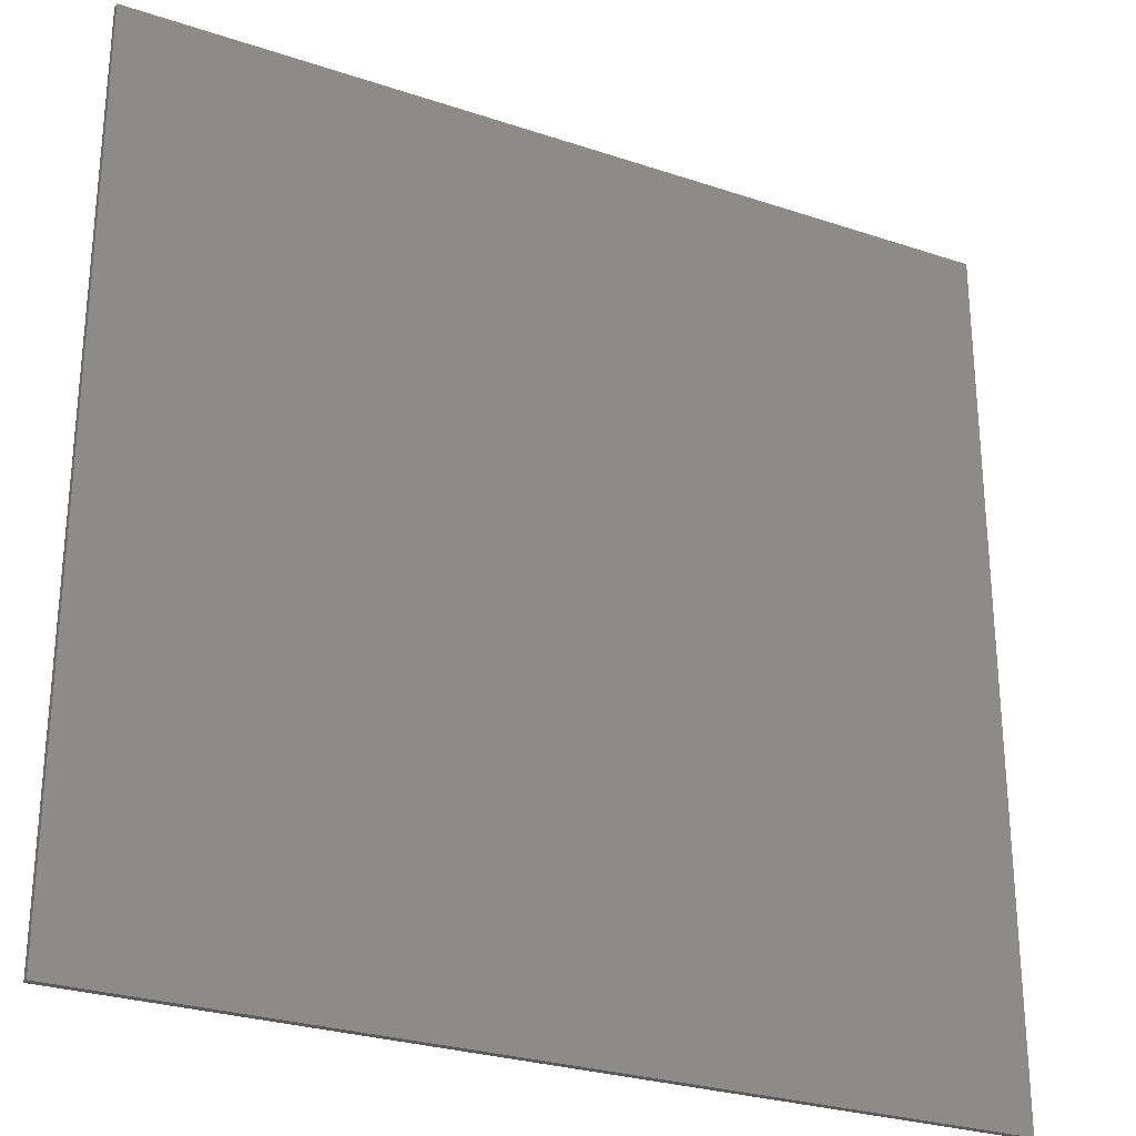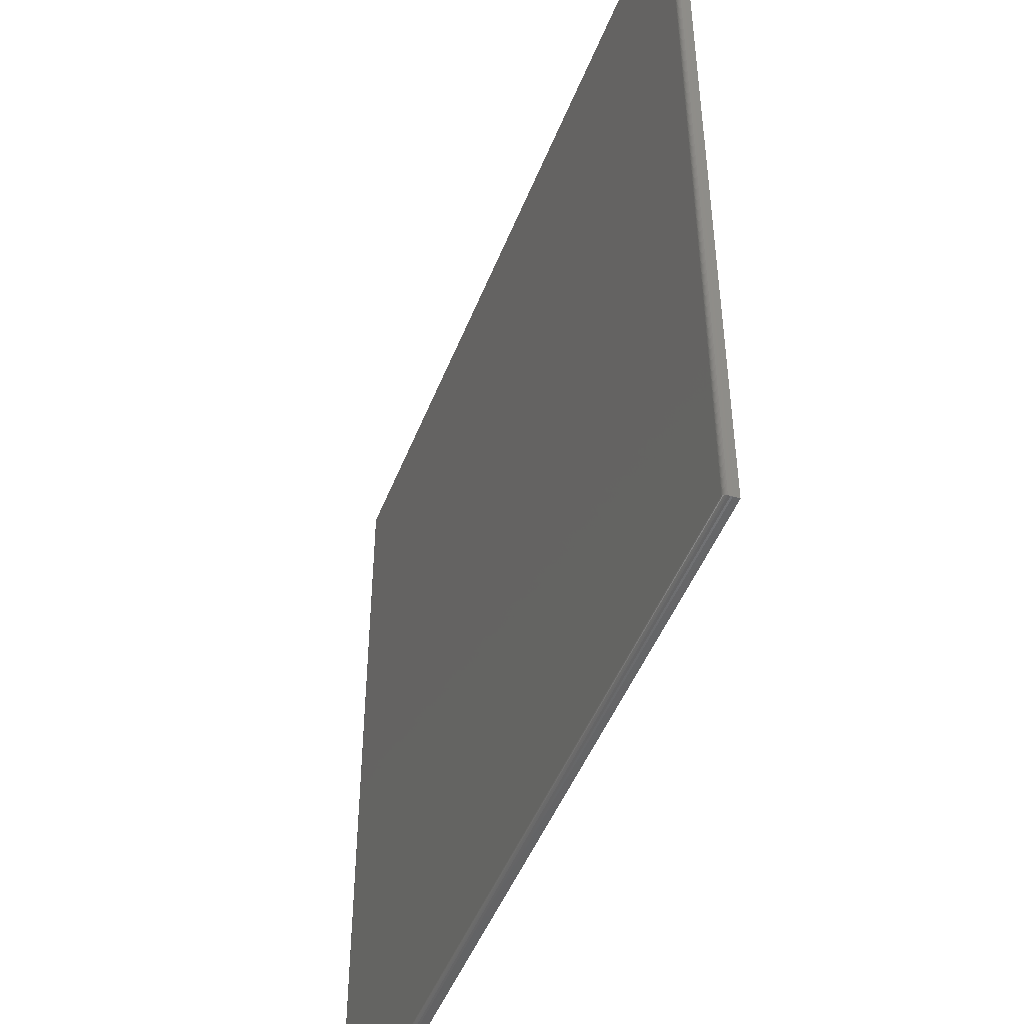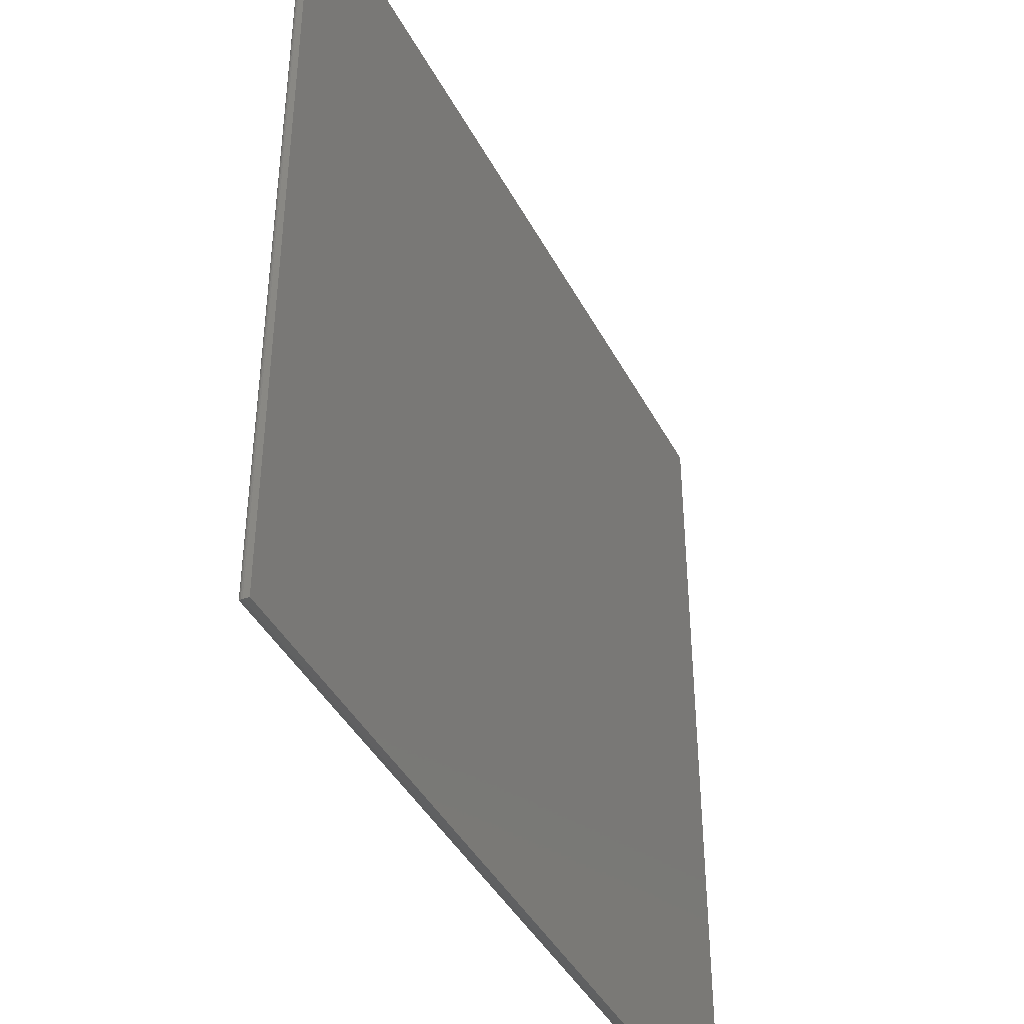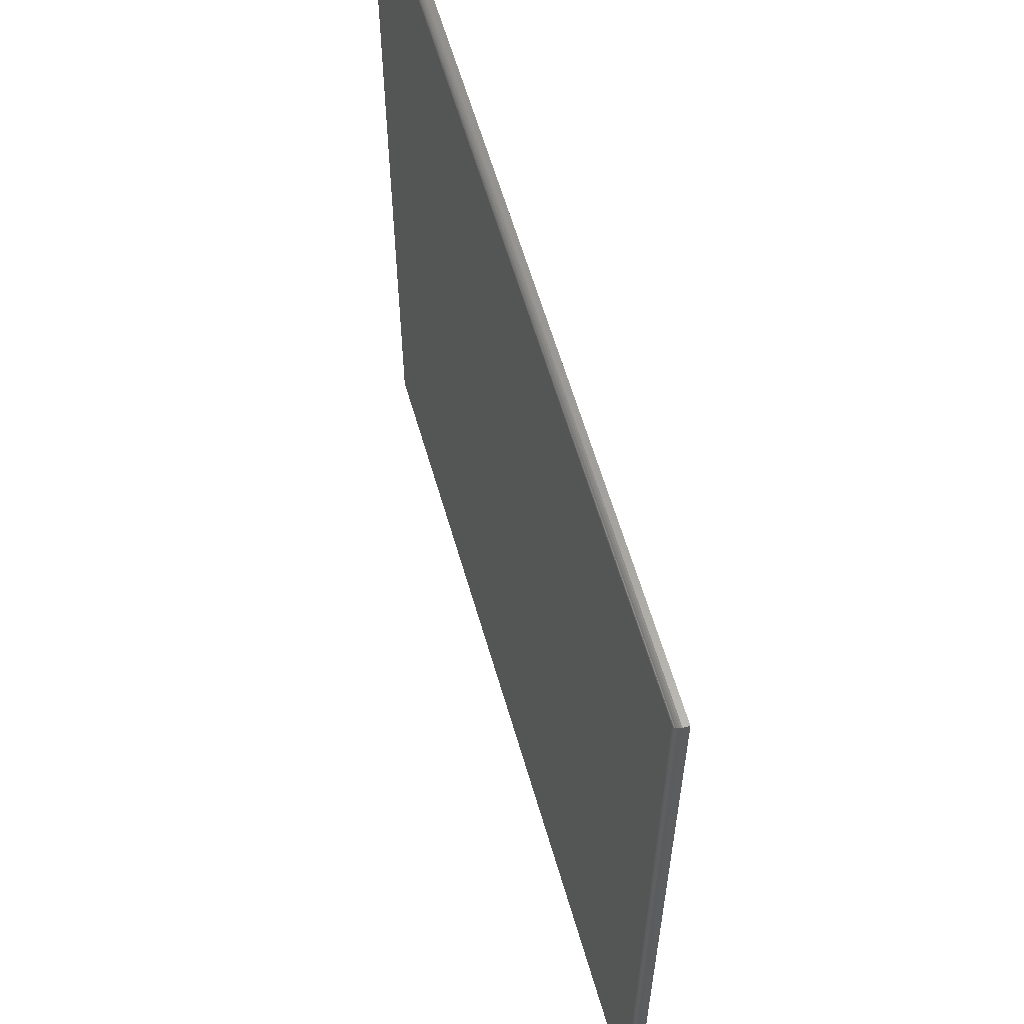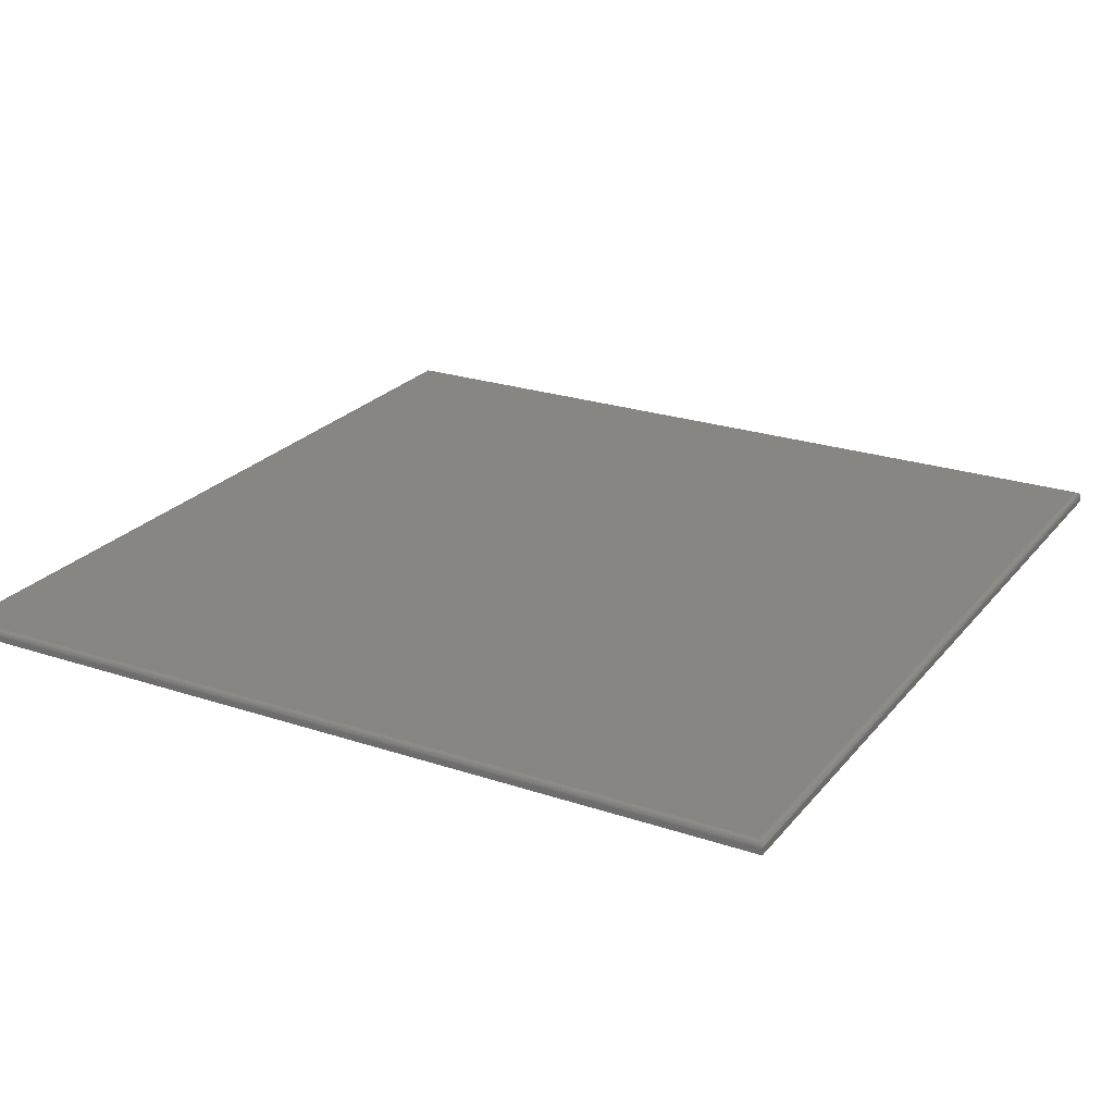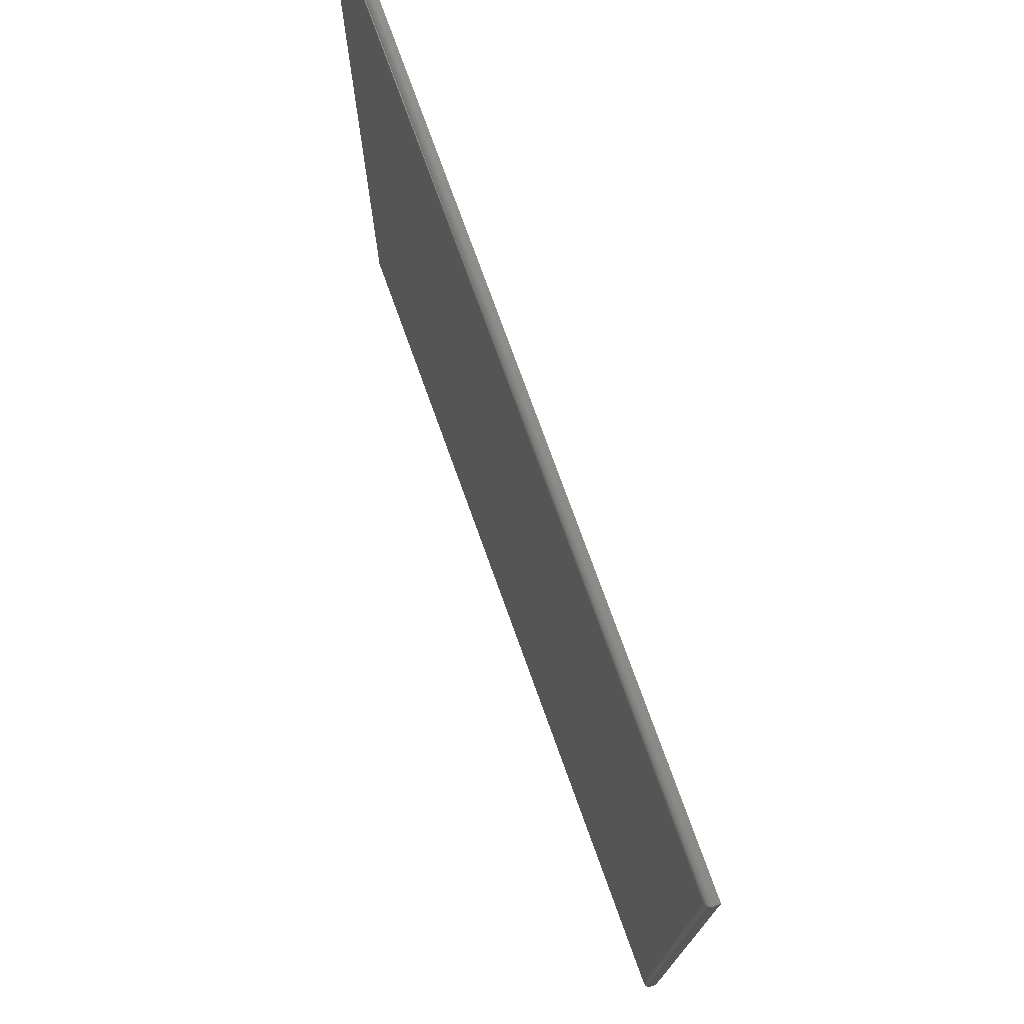
<metadata>
{"format":"stl","ext":"stl","renderer":"f3d","projection":"perspective","resolution":1024,"background":"white","views":[{"elev":-27.4,"azim":152.7,"up":"+Y"},{"elev":-48.0,"azim":69.1,"up":"+Y"},{"elev":-42.0,"azim":116.0,"up":"+Y"},{"elev":60.8,"azim":73.9,"up":"+Y"},{"elev":23.9,"azim":29.1,"up":"+Z"},{"elev":75.6,"azim":70.2,"up":"+Y"}]}
</metadata>
<code>
# stl→obj: 40 verts, 76 faces
v -0.5781 -0.4062 0.01562
v 0.5703 -0.4062 0.01562
v -0.5781 0.7422 0.01562
v 0.5703 0.7422 0.01562
v -0.5859 0.75 0.007812
v -0.5859 0.75 0
v -0.5859 -0.4141 0.007812
v -0.5859 -0.4141 0
v 0.5781 0.75 0.007812
v 0.5781 0.75 0
v 0.5781 -0.4141 0.007812
v 0.5781 -0.4141 0
v 0.5716 -0.4075 0.01552
v 0.5716 0.7434 0.01552
v 0.5778 -0.4137 0.01001
v 0.5767 0.7486 0.01228
v 0.5767 -0.4127 0.01228
v 0.5759 0.7478 0.01326
v 0.5759 -0.4119 0.01326
v 0.575 0.7468 0.01409
v 0.575 -0.4109 0.01409
v 0.5739 0.7458 0.01475
v 0.5739 -0.4098 0.01475
v 0.5727 0.7446 0.01524
v 0.5728 -0.4087 0.01524
v 0.5778 0.7497 0.01001
v -0.5794 -0.4075 0.01552
v -0.5856 -0.4137 0.01001
v -0.5845 -0.4127 0.01228
v -0.5837 -0.4119 0.01326
v -0.5828 -0.4109 0.01409
v -0.5817 -0.4098 0.01475
v -0.5806 -0.4087 0.01524
v -0.5794 0.7434 0.01552
v -0.5856 0.7497 0.01001
v -0.5845 0.7486 0.01228
v -0.5837 0.7478 0.01326
v -0.5828 0.7468 0.01409
v -0.5817 0.7458 0.01475
v -0.5806 0.7446 0.01524
f 1 2 3
f 3 2 4
f 5 6 7
f 7 6 8
f 9 10 5
f 5 10 6
f 11 12 9
f 9 12 10
f 7 8 11
f 11 8 12
f 4 13 14
f 4 2 13
f 15 16 17
f 16 18 17
f 17 18 19
f 18 20 19
f 19 20 21
f 20 22 21
f 21 22 23
f 22 24 23
f 23 24 25
f 24 14 25
f 25 14 13
f 11 9 15
f 15 9 26
f 15 26 16
f 2 27 13
f 2 1 27
f 28 17 29
f 17 19 29
f 29 19 30
f 19 21 30
f 30 21 31
f 21 23 31
f 31 23 32
f 23 25 32
f 32 25 33
f 25 13 33
f 33 13 27
f 7 11 28
f 28 11 15
f 28 15 17
f 1 34 27
f 1 3 34
f 35 29 36
f 29 30 36
f 36 30 37
f 30 31 37
f 37 31 38
f 31 32 38
f 38 32 39
f 32 33 39
f 39 33 40
f 33 27 40
f 40 27 34
f 5 7 35
f 35 7 28
f 35 28 29
f 3 14 34
f 3 4 14
f 26 36 16
f 36 37 16
f 16 37 18
f 37 38 18
f 18 38 20
f 38 39 20
f 20 39 22
f 39 40 22
f 22 40 24
f 40 34 24
f 24 34 14
f 9 5 26
f 26 5 35
f 26 35 36
f 8 6 12
f 12 6 10

</code>
